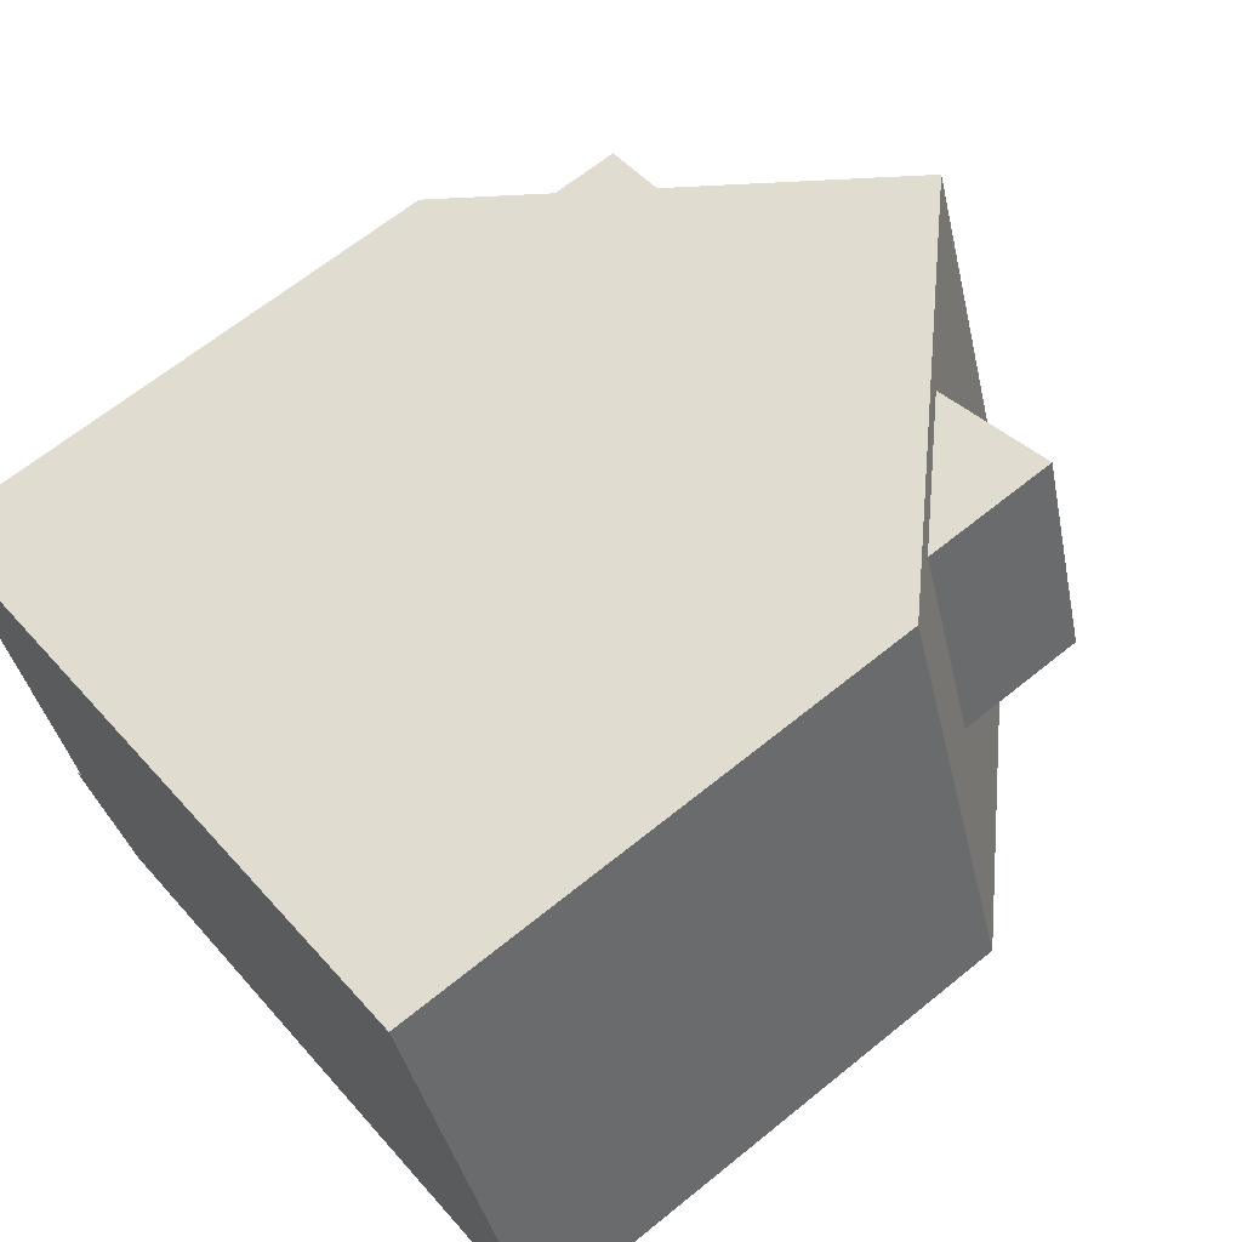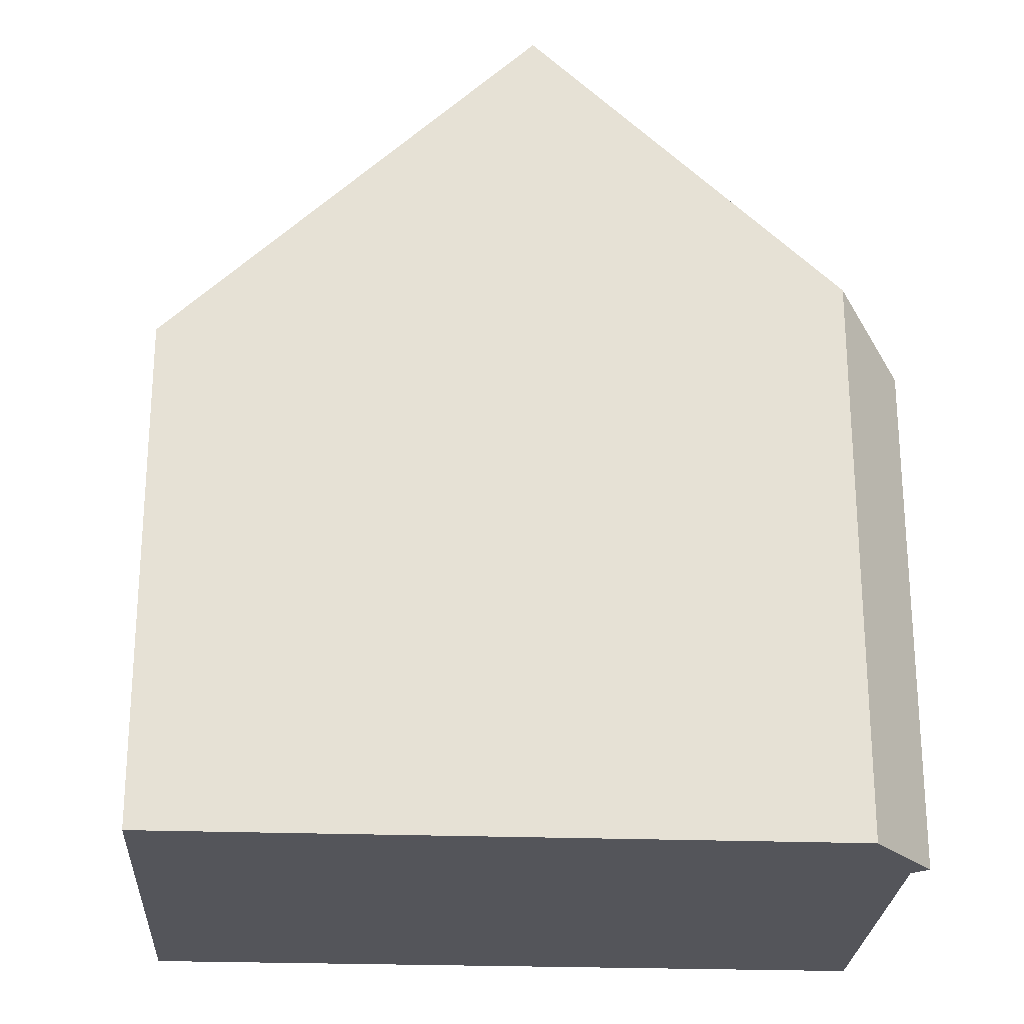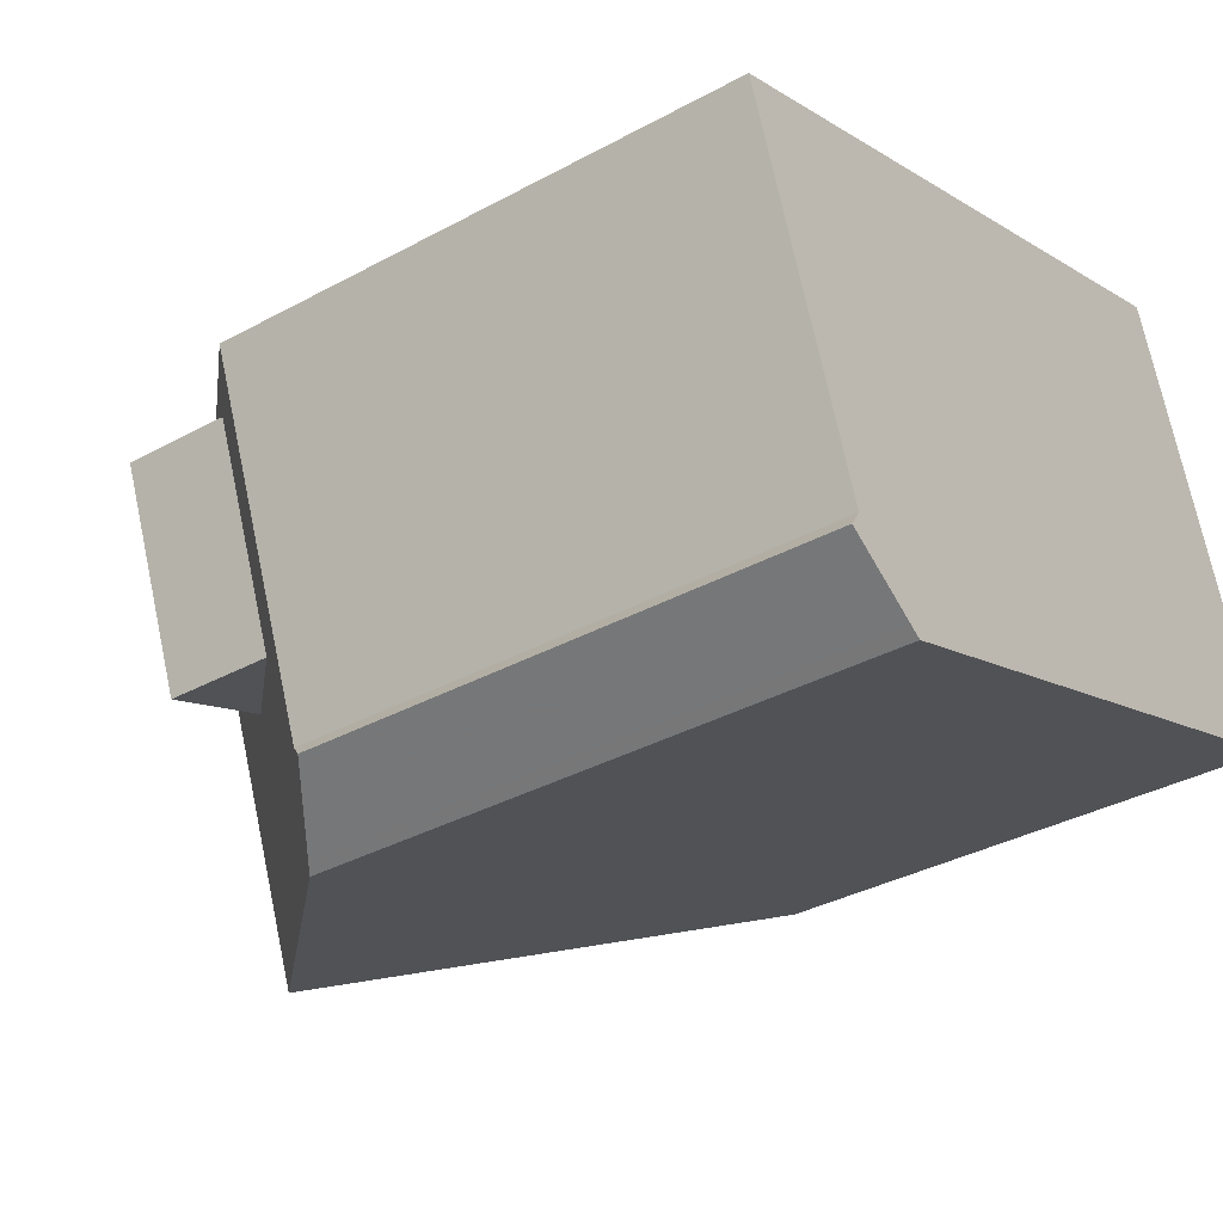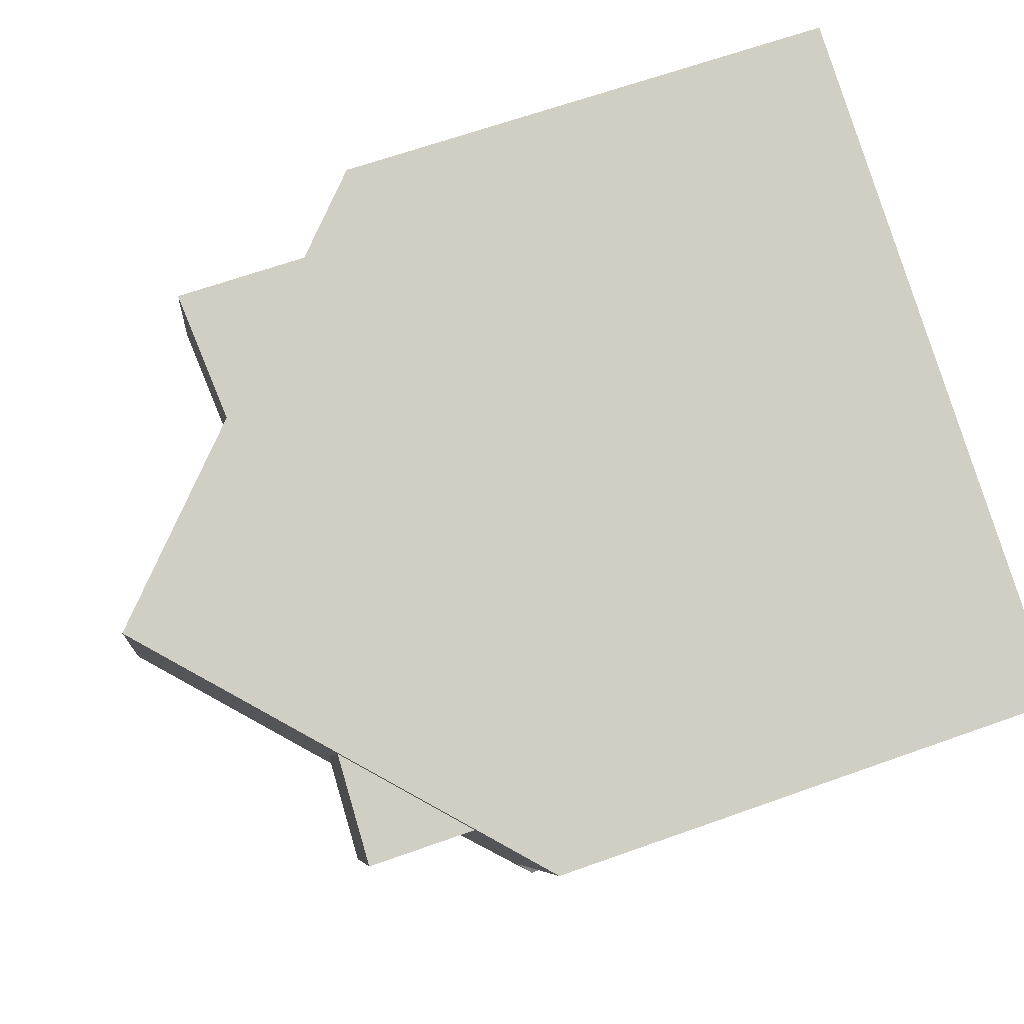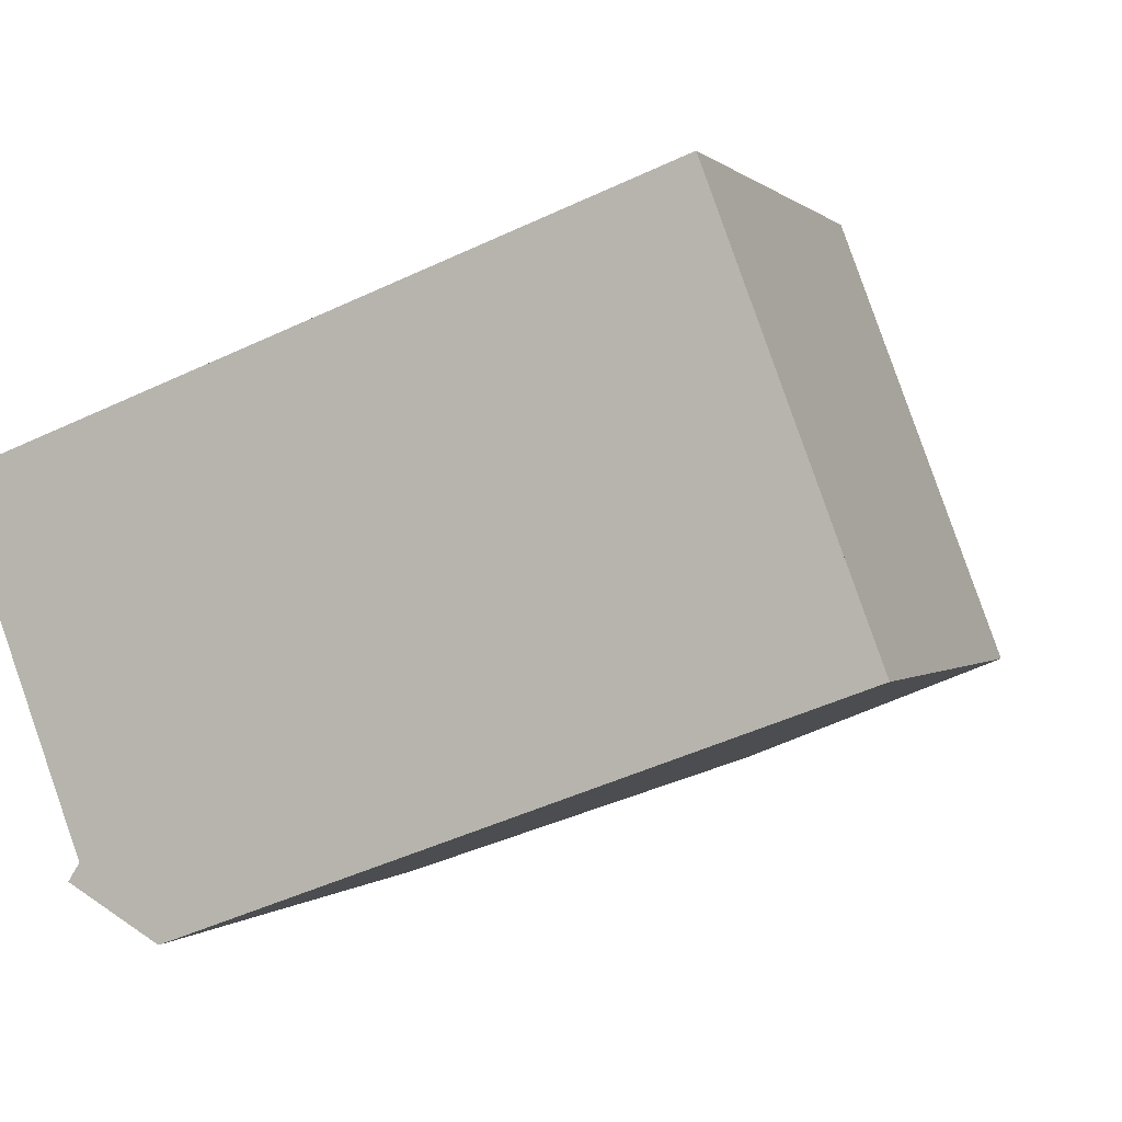
<metadata>
{"format":"obj","ext":"obj","renderer":"f3d","projection":"perspective","resolution":1024,"background":"white","views":[{"elev":65.6,"azim":-129.2,"up":"+Y"},{"elev":-24.9,"azim":-23.6,"up":"+Z"},{"elev":-35.4,"azim":125.8,"up":"+Y"},{"elev":64.4,"azim":70.1,"up":"+Y"},{"elev":0.1,"azim":-161.0,"up":"+Y"}]}
</metadata>
<code>
v -892.9 -1276 6.854
v -894.5 -1280 6.836
v -894.3 -1281 6.645
v -895.5 -1281 7.396
v -903.7 -1278 6.543
v -901.6 -1273 6.561
v -897.2 -1275 11.06
v -899.2 -1280 11.04
v -894.7 -1275 8.698
v -896.6 -1281 8.512
v -895 -1275 8.989
v -897.1 -1281 8.948
v -895.1 -1275 8.989
v -894.8 -1276 8.696
v -897.2 -1275 11.06
v -899.2 -1280 11.04
v -897.2 -1275 11.06
v -894.9 -1276 8.687
v -899.4 -1274 8.984
v -901.4 -1279 8.828
v -899.2 -1274 8.993
v -900.4 -1277 8.902
v -895.8 -1279 8.595
v -895.2 -1276 8.987
v -899.6 -1274 8.777
v -896.2 -1278 8.966
v -895.2 -1276 8.987
v -901.5 -1279 8.735
v -899.4 -1274 8.779
v -900.6 -1277 8.755
v -901.7 -1273 6.56
v -899.5 -1274 8.779
v -897.2 -1275 11.06
v -892.9 -1276 6.854
v -899.2 -1274 8.992
v -902.9 -1279 7.353
v -900.8 -1273 7.37
v -902 -1276 8.689
v -902 -1276 7.36
v -900.8 -1273 7.37
v -901 -1274 7.369
v -902 -1276 9.002
v -901 -1274 8.71
v -901 -1274 9.089
v -893.3 -1276 7.318
v -893.4 -1276 7.318
v -895.3 -1281 7.295
v -902.8 -1279 7.353
v -901.5 -1279 8.736
v -903.6 -1278 6.544
v -899.2 -1280 11.04
v -899.2 -1280 11.04
v -897 -1281 8.948
v -896.6 -1281 8.513
v -895.4 -1281 7.377
v -901.4 -1279 8.829
v -894 -1279 6.842
v -894.5 -1279 7.305
v -900.6 -1277 8.755
v -902 -1276 7.36
v -902.8 -1276 6.551
v -902 -1276 9.002
v -898.3 -1278 11.05
v -898.3 -1278 11.05
v -896.2 -1278 8.966
v -895.8 -1279 8.595
v -900.4 -1277 8.902
v -900.4 -1277 8.902
v -894.8 -1279 7.636
v -894.8 -1279 9.032
v -896.2 -1278 8.966
v -894.8 -1279 8.53
v -902 -1276 7.36
v -902 -1276 8.689
v -902 -1276 9.002
v -894.4 -1280 6.837
v -894.9 -1280 7.3
v -901 -1278 8.745
v -902.4 -1277 7.357
v -903.2 -1277 6.547
v -898.7 -1279 11.05
v -898.7 -1279 11.05
v -896.6 -1280 8.957
v -896.2 -1280 8.554
v -900.9 -1278 8.866
v -898.3 -1279 10.63
v -898.8 -1280 10.63
v -896.8 -1275 10.65
v -897.9 -1278 10.64
v -898.8 -1280 10.63
v -896.7 -1275 10.65
v -896.9 -1275 10.65
v -895.2 -1276 8.987
v -893.5 -1276 7.316
v -893 -1276 6.853
v -901 -1274 7.369
v -899.6 -1274 8.777
v -901.8 -1273 6.56
v -901 -1274 9.089
v -897.3 -1275 11.06
v -897.3 -1275 11.06
v -894.9 -1276 8.687
v -899.4 -1274 8.984
v -899.4 -1274 8.984
v -893.8 -1276 7.647
v -893.8 -1276 9.053
v -893.8 -1276 8.617
v -901 -1274 7.369
v -901 -1274 8.71
v -901 -1274 9.089
v -896.2 -1278 8.966
v -897.9 -1278 10.64
v -894 -1279 6.841
v -894.5 -1279 7.305
v -900.6 -1277 8.754
v -902 -1276 7.36
v -902.8 -1276 6.551
v -898.3 -1278 11.05
v -898.3 -1278 11.05
v -895.8 -1279 8.592
v -900.5 -1277 8.899
v -898.1 -1278 10.63
v -896.4 -1279 8.961
v -894.7 -1280 7.302
v -894.2 -1280 6.839
v -902.2 -1277 7.358
v -900.8 -1277 8.75
v -903 -1277 6.549
v -898.5 -1278 11.05
v -898.5 -1278 11.05
v -896 -1279 8.573
v -900.7 -1277 8.883
v -896.6 -1280 8.957
v -898.3 -1279 10.63
v -894.4 -1280 6.837
v -894.9 -1280 7.3
v -901 -1278 8.745
v -902.4 -1277 7.357
v -903.2 -1277 6.547
v -898.7 -1279 11.05
v -898.7 -1279 11.05
v -896.2 -1280 8.555
v -900.9 -1278 8.866
v -897.2 -1281 9.111
v -896.8 -1279 9.116
v -896.3 -1278 9.121
v -895.3 -1276 9.133
v -896.3 -1278 9.121
v -897.2 -1281 9.111
v -895.2 -1275 9.134
v -895.2 -1275 9.135
v -896.8 -1279 9.116
v -896.6 -1279 9.119
v -894.8 -1279 9.032
v -895.2 -1280 7.631
v -895.7 -1281 7.625
v -894.8 -1279 7.636
v -894.8 -1279 9.032
v -893.8 -1276 8.617
v -893.8 -1276 7.647
v -893.8 -1276 9.053
v -893.8 -1276 7.647
v -894.8 -1279 7.636
v -894.8 -1279 7.635
v -893.7 -1276 7.648
v -895 -1279 7.633
v -895.2 -1280 7.631
v -893.7 -1276 7.648
v -895.7 -1281 7.625
v -894.8 -1279 8.53
v -893.8 -1276 9.053
v -894.6 -1280 7.024
v -894.9 -1281 7.02
v -893.2 -1276 7.04
v -894.2 -1279 7.029
v -894.2 -1279 7.028
v -893.1 -1276 7.041
v -894.4 -1280 7.026
v -894.6 -1280 7.024
v -893.1 -1276 7.041
v -895.5 -1281 7.489
v -895.1 -1280 7.494
v -894.7 -1279 7.499
v -893.7 -1276 7.511
v -894.7 -1279 7.499
v -893.6 -1276 7.512
v -895.1 -1280 7.494
v -894.9 -1280 7.497
v -893.5 -1276 7.513
v -895.6 -1281 7.489
v -892.9 -1276 6.854
v -892.9 -1276 6.854
v -892.9 -1276 0
v -892.9 -1276 8.882e-16
v -894.3 -1281 6.645
v -894.5 -1280 6.836
v -894.5 -1280 8.882e-16
v -894.3 -1281 0
v -894.9 -1281 7.02
v -894.3 -1281 6.645
v -894.3 -1281 0
v -894.9 -1281 8.882e-16
v -895.6 -1281 7.489
v -895.5 -1281 7.396
v -895.5 -1281 0
v -895.6 -1281 0
v -903.6 -1278 6.544
v -903.7 -1278 6.543
v -903.7 -1278 0
v -903.6 -1278 8.882e-16
v -900.8 -1273 7.37
v -901.6 -1273 6.561
v -901.6 -1273 -8.882e-16
v -900.8 -1273 -8.882e-16
v -896.7 -1275 10.65
v -897.2 -1275 11.06
v -897.2 -1275 -1.776e-15
v -896.7 -1275 0
v -893.7 -1276 7.648
v -894.7 -1275 8.698
v -894.7 -1275 0
v -893.7 -1276 0
v -897.1 -1281 8.948
v -896.6 -1281 8.512
v -896.6 -1281 0
v -897.1 -1281 0
v -894.7 -1275 8.698
v -895 -1275 8.989
v -895 -1275 0
v -894.7 -1275 0
v -897.2 -1281 9.111
v -897.1 -1281 8.948
v -897.1 -1281 0
v -897.2 -1281 0
v -901.4 -1279 8.828
v -899.2 -1280 11.04
v -899.2 -1280 0
v -901.4 -1279 0
v -901.5 -1279 8.735
v -901.4 -1279 8.828
v -901.4 -1279 0
v -901.5 -1279 0
v -897.2 -1275 11.06
v -899.2 -1274 8.993
v -899.2 -1274 0
v -897.2 -1275 -1.776e-15
v -902.9 -1279 7.353
v -901.5 -1279 8.735
v -901.5 -1279 0
v -902.9 -1279 8.882e-16
v -899.2 -1274 8.993
v -899.4 -1274 8.779
v -899.4 -1274 1.776e-15
v -899.2 -1274 0
v -901.6 -1273 6.561
v -901.7 -1273 6.56
v -901.7 -1273 0
v -901.6 -1273 -8.882e-16
v -893 -1276 6.853
v -892.9 -1276 6.854
v -892.9 -1276 8.882e-16
v -893 -1276 0
v -903.7 -1278 6.543
v -902.9 -1279 7.353
v -902.9 -1279 8.882e-16
v -903.7 -1278 0
v -899.4 -1274 8.779
v -900.8 -1273 7.37
v -900.8 -1273 -8.882e-16
v -899.4 -1274 1.776e-15
v -893.1 -1276 7.041
v -893.3 -1276 7.318
v -893.3 -1276 8.882e-16
v -893.1 -1276 -8.882e-16
v -895.4 -1281 7.377
v -895.3 -1281 7.295
v -895.3 -1281 8.882e-16
v -895.4 -1281 0
v -903.2 -1277 6.547
v -903.6 -1278 6.544
v -903.6 -1278 8.882e-16
v -903.2 -1277 0
v -895.5 -1281 7.396
v -895.4 -1281 7.377
v -895.4 -1281 0
v -895.5 -1281 0
v -894 -1279 6.841
v -894 -1279 6.842
v -894 -1279 8.882e-16
v -894 -1279 0
v -901.8 -1273 6.56
v -902.8 -1276 6.551
v -902.8 -1276 -8.882e-16
v -901.8 -1273 -8.882e-16
v -894.5 -1280 6.836
v -894.4 -1280 6.837
v -894.4 -1280 0
v -894.5 -1280 8.882e-16
v -903.2 -1277 6.547
v -903.2 -1277 6.547
v -903.2 -1277 0
v -903.2 -1277 8.882e-16
v -899.2 -1280 11.04
v -898.8 -1280 10.63
v -898.8 -1280 1.776e-15
v -899.2 -1280 0
v -895.2 -1275 9.135
v -896.7 -1275 10.65
v -896.7 -1275 0
v -895.2 -1275 0
v -894 -1279 6.842
v -893 -1276 6.853
v -893 -1276 0
v -894 -1279 8.882e-16
v -901.7 -1273 6.56
v -901.8 -1273 6.56
v -901.8 -1273 -8.882e-16
v -901.7 -1273 0
v -894.2 -1280 6.839
v -894 -1279 6.841
v -894 -1279 0
v -894.2 -1280 0
v -902.8 -1276 6.551
v -902.8 -1276 6.551
v -902.8 -1276 -8.882e-16
v -902.8 -1276 -8.882e-16
v -894.4 -1280 6.837
v -894.2 -1280 6.839
v -894.2 -1280 0
v -894.4 -1280 8.882e-16
v -902.8 -1276 6.551
v -903 -1277 6.549
v -903 -1277 0
v -902.8 -1276 -8.882e-16
v -894.4 -1280 6.837
v -894.4 -1280 6.837
v -894.4 -1280 8.882e-16
v -894.4 -1280 0
v -903 -1277 6.549
v -903.2 -1277 6.547
v -903.2 -1277 8.882e-16
v -903 -1277 0
v -898.8 -1280 10.63
v -897.2 -1281 9.111
v -897.2 -1281 0
v -898.8 -1280 1.776e-15
v -895 -1275 8.989
v -895.2 -1275 9.135
v -895.2 -1275 0
v -895 -1275 0
v -893.5 -1276 7.513
v -893.7 -1276 7.648
v -893.7 -1276 0
v -893.5 -1276 0
v -896.6 -1281 8.512
v -895.7 -1281 7.625
v -895.7 -1281 0
v -896.6 -1281 0
v -895.3 -1281 7.295
v -894.9 -1281 7.02
v -894.9 -1281 8.882e-16
v -895.3 -1281 8.882e-16
v -892.9 -1276 6.854
v -893.1 -1276 7.041
v -893.1 -1276 -8.882e-16
v -892.9 -1276 0
v -893.3 -1276 7.318
v -893.5 -1276 7.513
v -893.5 -1276 0
v -893.3 -1276 8.882e-16
v -895.7 -1281 7.625
v -895.6 -1281 7.489
v -895.6 -1281 0
v -895.7 -1281 0
v -892.9 -1276 0
v -894.5 -1280 0
v -894.3 -1281 0
v -895.5 -1281 0
v -903.7 -1278 0
v -901.6 -1273 0
f 90 8 51 87
f 169 10 54 156
f 54 10 12 53
f 13 11 9 14
f 88 15 7 91
f 52 16 20 56
f 56 20 28 49
f 38 30 22 42
f 170 23 157
f 154 71 24 171
f 158 26 23 170
f 49 28 36 48
f 39 30 38
f 40 29 32 37
f 165 14 9 168
f 35 21 17 33
f 32 29 21 35
f 48 36 5 50
f 37 31 6 40
f 41 25 43
f 43 25 19 44
f 177 46 45 180
f 175 58 94 174
f 96 60 61 98
f 92 89 63 100
f 101 64 67 103
f 104 68 62 99
f 107 72 69 105
f 106 70 72 107
f 176 114 58 175
f 116 60 59 115
f 117 61 60 116
f 118 63 89 112
f 164 120 66 163
f 111 65 66 120
f 121 67 64 119
f 115 59 67 121
f 173 47 77 172
f 78 49 48 79
f 79 48 50 80
f 87 51 81 86
f 156 54 84 155
f 84 54 53 83
f 82 52 56 85
f 85 56 49 78
f 145 83 53 144
f 147 93 65 146
f 146 65 111 148
f 144 53 12 149
f 151 11 13 150
f 150 13 93 147
f 174 94 46 177
f 96 37 32 97
f 98 31 37 96
f 100 15 88 92
f 162 102 14 165
f 93 13 14 102
f 103 35 33 101
f 97 32 35 103
f 109 74 73 108
f 110 75 74 109
f 153 123 133 152
f 179 136 124 178
f 138 126 127 137
f 139 128 126 138
f 140 129 122 134
f 167 142 131 166
f 133 123 131 142
f 143 132 130 141
f 137 127 132 143
f 148 111 123 153
f 178 124 114 176
f 126 116 115 127
f 128 117 116 126
f 129 118 112 122
f 166 131 120 164
f 123 111 120 131
f 132 121 119 130
f 127 115 121 132
f 152 133 83 145
f 172 77 136 179
f 137 78 79 138
f 138 79 80 139
f 134 86 81 140
f 155 84 142 167
f 142 84 83 133
f 141 82 85 143
f 143 85 78 137
f 144 87 86 145
f 146 89 92 147
f 148 112 89 146
f 149 90 87 144
f 150 88 91 151
f 147 92 88 150
f 152 134 122 153
f 153 122 112 148
f 145 86 134 152
f 182 77 47 55 181
f 159 18 160
f 161 27 18 159
f 184 94 58 183
f 183 58 114 185
f 186 46 94 184
f 188 124 136 187
f 185 114 124 188
f 187 136 77 182
f 189 45 46 186
f 181 55 4 190
f 172 76 2 3 173
f 174 95 57 175
f 175 57 113 176
f 177 34 95 174
f 178 125 135 179
f 176 113 125 178
f 179 135 76 172
f 180 1 34 177
f 181 156 155 182
f 183 163 162 184
f 185 164 163 183
f 184 162 165 186
f 187 167 166 188
f 188 166 164 185
f 182 155 167 187
f 186 165 168 189
f 190 169 156 181
f 192 193 194 191
f 196 197 198 195
f 200 201 202 199
f 204 205 206 203
f 208 209 210 207
f 212 213 214 211
f 216 217 218 215
f 220 221 222 219
f 224 225 226 223
f 228 229 230 227
f 232 233 234 231
f 236 237 238 235
f 240 241 242 239
f 244 245 246 243
f 248 249 250 247
f 252 253 254 251
f 256 257 258 255
f 260 261 262 259
f 264 265 266 263
f 268 269 270 267
f 272 273 274 271
f 276 277 278 275
f 280 281 282 279
f 284 285 286 283
f 288 289 290 287
f 292 293 294 291
f 296 297 298 295
f 300 301 302 299
f 304 305 306 303
f 308 309 310 307
f 312 313 314 311
f 316 317 318 315
f 320 321 322 319
f 324 325 326 323
f 328 329 330 327
f 332 333 334 331
f 336 337 338 335
f 340 341 342 339
f 344 345 346 343
f 348 349 350 347
f 352 353 354 351
f 356 357 358 355
f 360 361 362 359
f 364 365 366 363
f 368 369 370 367
f 372 373 374 371
f 376 377 378 379 380 375

</code>
